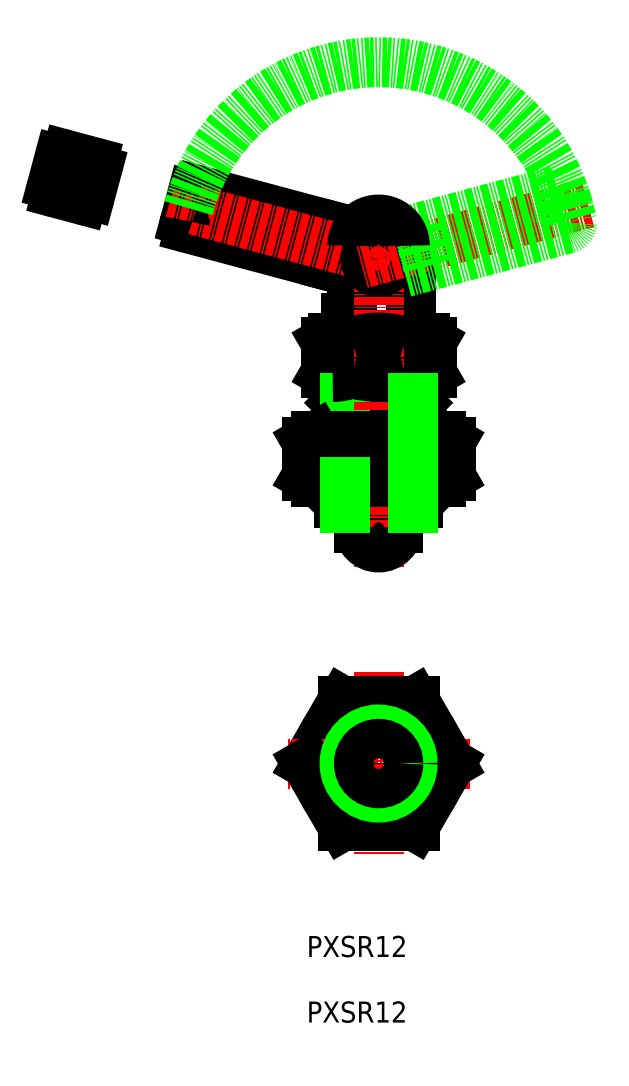
<metadata>
{"format":"dxf","ext":"dxf","renderer":"ezdxf+matplotlib","layout":"modelspace","background":"white","min_lineweight":24,"dpi":150}
</metadata>
<code>
0
SECTION
2
ENTITIES
0
CIRCLE
8
0
10
-6184
20
-492.9
30
0
40
6
0
LINE
8
CENTER
10
-6184
20
-478.9
30
0
11
-6184
21
-506.8
31
0
0
LINE
8
0
10
-6179
20
-483.4
30
0
11
-6190
21
-483.4
31
0
0
LINE
8
0
10
-6195
20
-492.9
30
0
11
-6190
21
-483.4
31
0
0
CIRCLE
8
0
10
-6184
20
-492.9
30
0
40
9.5
0
LINE
8
CENTER
10
-6170
20
-492.9
30
0
11
-6198
21
-492.9
31
0
0
LINE
8
0
10
-6190
20
-502.4
30
0
11
-6179
21
-502.4
31
0
0
LINE
8
0
10
-6195
20
-492.9
30
0
11
-6190
21
-502.4
31
0
0
LINE
8
0
10
-6173
20
-492.9
30
0
11
-6179
21
-502.4
31
0
0
LINE
8
0
10
-6179
20
-483.4
30
0
11
-6173
21
-492.9
31
0
0
LINE
8
0
10
-6181
20
-456.9
30
0
11
-6187
21
-456.9
31
0
0
LINE
8
0
10
-6190
20
-453.1
30
0
11
-6189
21
-453.9
31
0
0
LINE
8
0
10
-6178
20
-453.1
30
0
11
-6179
21
-453.9
31
0
0
LINE
8
0
10
-6190
20
-437.8
30
0
11
-6189
21
-437
31
0
0
LINE
8
0
10
-6178
20
-437.8
30
0
11
-6179
21
-437
31
0
0
LINE
8
0
10
-6179
20
-437
30
0
11
-6179
21
-433.9
31
0
0
LINE
8
0
10
-6189
20
-437
30
0
11
-6189
21
-433.9
31
0
0
LINE
8
CENTER
10
-6178
20
-415.9
30
0
11
-6191
21
-415.9
31
0
0
LINE
8
0
10
-6212
20
-406.2
30
0
11
-6214
21
-410.1
31
0
0
LINE
8
0
10
-6180
20
-413.9
30
0
11
-6180
21
-418.4
31
0
0
LINE
8
0
10
-6188
20
-413.9
30
0
11
-6188
21
-424.9
31
0
0
LINE
8
0
10
-6211
20
-405.5
30
0
11
-6187
21
-411.9
31
0
0
LINE
8
0
10
-6213
20
-411.3
30
0
11
-6188
21
-417.9
31
0
0
LINE
8
0
10
-6180
20
-418.4
30
0
11
-6179
21
-418.4
31
0
0
LINE
8
0
10
-6189
20
-424.9
30
0
11
-6188
21
-424.9
31
0
0
LINE
8
0
10
-6189
20
-427.9
30
0
11
-6189
21
-424.9
31
0
0
LINE
8
0
10
-6179
20
-427.9
30
0
11
-6179
21
-418.4
31
0
0
LINE
8
0
10
-6190
20
-411.2
30
0
11
-6192
21
-417
31
0
0
LINE
8
0
10
-6189
20
-453.9
30
0
11
-6179
21
-453.9
31
0
0
LINE
8
0
10
-6187
20
-456.9
30
0
11
-6187
21
-453.9
31
0
0
LINE
8
0
10
-6181
20
-456.9
30
0
11
-6181
21
-453.9
31
0
0
LINE
8
0
10
-6189
20
-437
30
0
11
-6179
21
-437
31
0
0
LINE
8
0
10
-6190
20
-437.8
30
0
11
-6178
21
-437.8
31
0
0
LINE
8
0
10
-6190
20
-453.1
30
0
11
-6178
21
-453.1
31
0
0
LINE
8
0
10
-6191
20
-427.9
30
0
11
-6192
21
-428.5
31
0
0
LINE
8
0
10
-6192
20
-433.3
30
0
11
-6192
21
-428.5
31
0
0
LINE
8
0
10
-6191
20
-433.9
30
0
11
-6192
21
-433.3
31
0
0
LINE
8
0
10
-6177
20
-433.9
30
0
11
-6176
21
-433.3
31
0
0
LINE
8
0
10
-6188
20
-428.5
30
0
11
-6188
21
-433.3
31
0
0
LINE
8
0
10
-6180
20
-428.5
30
0
11
-6180
21
-433.3
31
0
0
LINE
8
0
10
-6191
20
-427.9
30
0
11
-6177
21
-427.9
31
0
0
LINE
8
0
10
-6177
20
-427.9
30
0
11
-6176
21
-428.5
31
0
0
LINE
8
0
10
-6176
20
-433.3
30
0
11
-6176
21
-428.5
31
0
0
LINE
8
0
10
-6191
20
-433.9
30
0
11
-6177
21
-433.9
31
0
0
LINE
8
0
10
-6190
20
-442.9
30
0
11
-6190
21
-437.8
31
0
0
LINE
8
0
10
-6189
20
-437
30
0
11
-6189
21
-442.9
31
0
0
LINE
8
0
10
-6178
20
-442.9
30
0
11
-6178
21
-437.8
31
0
0
LINE
8
0
10
-6190
20
-453.1
30
0
11
-6190
21
-449.9
31
0
0
LINE
8
0
10
-6178
20
-453.1
30
0
11
-6178
21
-449.9
31
0
0
LINE
8
0
10
-6194
20
-442.9
30
0
11
-6195
21
-443.7
31
0
0
LINE
8
0
10
-6195
20
-443.7
30
0
11
-6195
21
-449
31
0
0
LINE
8
0
10
-6194
20
-449.9
30
0
11
-6195
21
-449
31
0
0
LINE
8
0
10
-6173
20
-443.7
30
0
11
-6173
21
-449
31
0
0
LINE
8
0
10
-6175
20
-442.9
30
0
11
-6173
21
-443.7
31
0
0
LINE
8
0
10
-6175
20
-449.9
30
0
11
-6173
21
-449
31
0
0
LINE
8
0
10
-6190
20
-443.7
30
0
11
-6190
21
-449
31
0
0
LINE
8
0
10
-6179
20
-443.7
30
0
11
-6179
21
-449
31
0
0
LINE
8
CENTER
10
-6216
20
-407.4
30
0
11
-6181
21
-416.7
31
0
0
LINE
8
CENTER
10
-6184
20
-462.9
30
0
11
-6184
21
-407.1
31
0
0
LINE
8
0
10
-6194
20
-442.9
30
0
11
-6175
21
-442.9
31
0
0
LINE
8
0
10
-6194
20
-449.9
30
0
11
-6175
21
-449.9
31
0
0
LINE
8
CENTER
10
-6229
20
-399.2
30
0
11
-6232
21
-407.8
31
0
0
LINE
8
CENTER
10
-6225
20
-404.9
30
0
11
-6235
21
-402.2
31
0
0
LINE
8
0
10
-6233
20
-400.8
30
0
11
-6234
21
-404.6
31
0
0
LINE
8
0
10
-6229
20
-406.9
30
0
11
-6233
21
-405.9
31
0
0
LINE
8
0
10
-6227
20
-402.3
30
0
11
-6228
21
-406.2
31
0
0
LINE
8
0
10
-6228
20
-401.1
30
0
11
-6232
21
-400.1
31
0
0
ARC
8
0
10
-6184
20
-456.9
30
0
40
3
50
180
51
0
0
CIRCLE
8
0
10
-6184
20
-415.9
30
0
40
2
0
ARC
8
0
10
-6191
20
-434.9
30
0
40
7
50
65.59
51
90.54
0
ARC
8
0
10
-6184
20
-441.3
30
0
40
13.37
50
72.41
51
107.6
0
ARC
8
0
10
-6191
20
-426.9
30
0
40
7
50
269.5
51
294.4
0
ARC
8
0
10
-6184
20
-420.5
30
0
40
13.37
50
252.4
51
287.6
0
ARC
8
0
10
-6177
20
-426.9
30
0
40
7
50
245.6
51
270.5
0
ARC
8
0
10
-6177
20
-434.9
30
0
40
7
50
89.46
51
114.4
0
ARC
8
0
10
-6193
20
-451.4
30
0
40
8.5
50
64.1
51
92.04
0
ARC
8
0
10
-6184
20
-461
30
0
40
18.15
50
72.41
51
107.6
0
ARC
8
0
10
-6193
20
-441.4
30
0
40
8.5
50
268
51
295.9
0
ARC
8
0
10
-6184
20
-431.7
30
0
40
18.15
50
252.4
51
287.6
0
ARC
8
0
10
-6175
20
-441.4
30
0
40
8.5
50
244.1
51
272
0
ARC
8
0
10
-6175
20
-451.4
30
0
40
8.5
50
87.96
51
115.9
0
ARC
8
0
10
-6233
20
-404.9
30
0
40
1
50
165
51
255
0
ARC
8
0
10
-6232
20
-401
30
0
40
1
50
75
51
165
0
ARC
8
0
10
-6229
20
-405.9
30
0
40
1
50
255
51
345
0
ARC
8
0
10
-6228
20
-402.1
30
0
40
1
50
345
51
75
0
CIRCLE
8
0
10
-6184
20
-492.9
30
0
40
5.188
0
LINE
8
0
10
-6179
20
-437
30
0
11
-6179
21
-442.9
31
0
0
LINE
8
0
10
-6179
20
-453.9
30
0
11
-6179
21
-449.9
31
0
0
LINE
8
0
10
-6189
20
-453.9
30
0
11
-6189
21
-449.9
31
0
0
ARC
8
0
10
-6213
20
-410.3
30
0
40
1
50
165
51
255
0
ARC
8
0
10
-6213
20
-410.3
30
0
40
1
50
165
51
255
0
ARC
8
0
10
-6212
20
-406.5
30
0
40
1
50
75
51
165
0
LINE
8
CENTER
10
-6152
20
-407.4
30
0
11
-6187
21
-416.7
31
0
0
LINE
8
0
10
-6178
20
-411.2
30
0
11
-6176
21
-417
31
0
0
LINE
8
0
10
-6157
20
-405.5
30
0
11
-6181
21
-411.9
31
0
0
LINE
8
0
10
-6155
20
-411.3
30
0
11
-6180
21
-417.9
31
0
0
ARC
8
0
10
-6157
20
-406.5
30
0
40
1
50
15
51
105
0
ARC
8
0
10
-6156
20
-410.3
30
0
40
1
50
285
51
15
0
ARC
8
0
10
-6156
20
-410.3
30
0
40
1
50
285
51
15
0
LINE
8
0
10
-6156
20
-406.2
30
0
11
-6155
21
-410.1
31
0
0
ARC
8
0
10
-6184
20
-415.9
30
0
40
30
50
14.96
51
165.1
0
TEXT
8
0
10
-6195
20
-522.4
30
0
40
3.2
1
PXSR12
0
TEXT
8
0
10
-6195
20
-532.4
30
0
40
3.2
1
PXSR12
0
CIRCLE
8
0
10
-6184
20
-492.9
30
0
40
3
0
ARC
8
0
10
-6184
20
-413.9
30
0
40
4
50
360
51
180
0
ENDSEC
0
EOF

</code>
